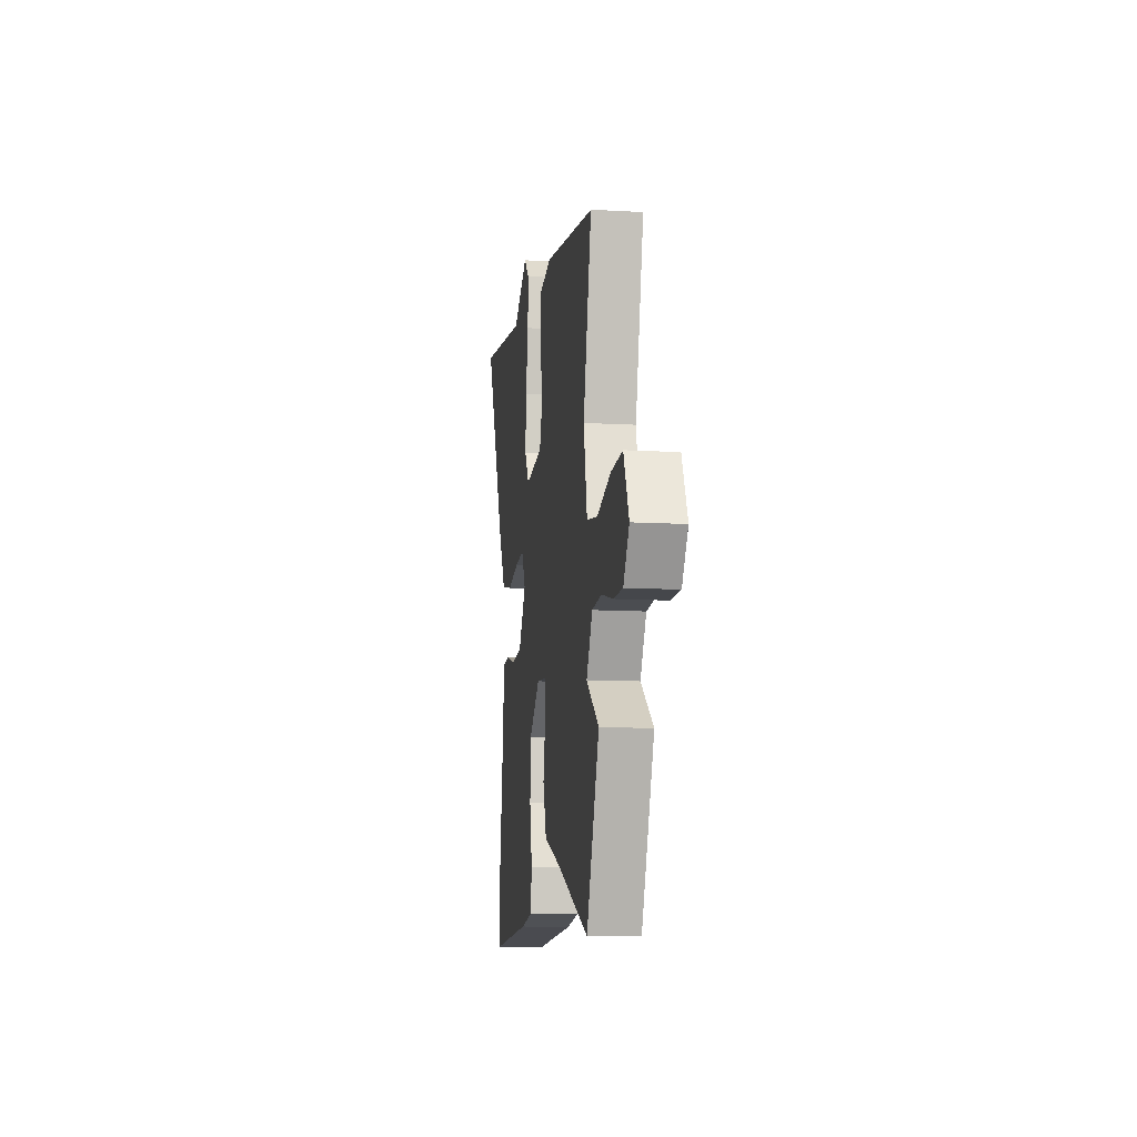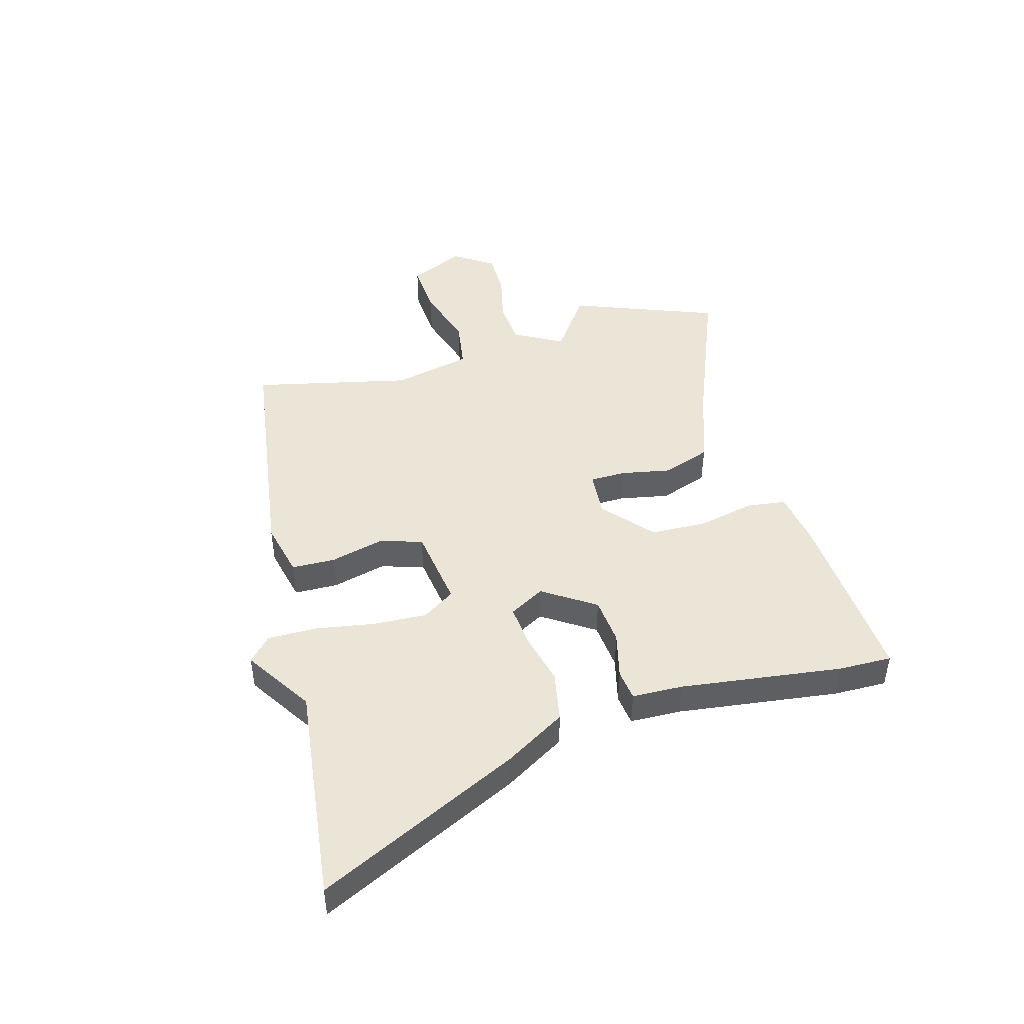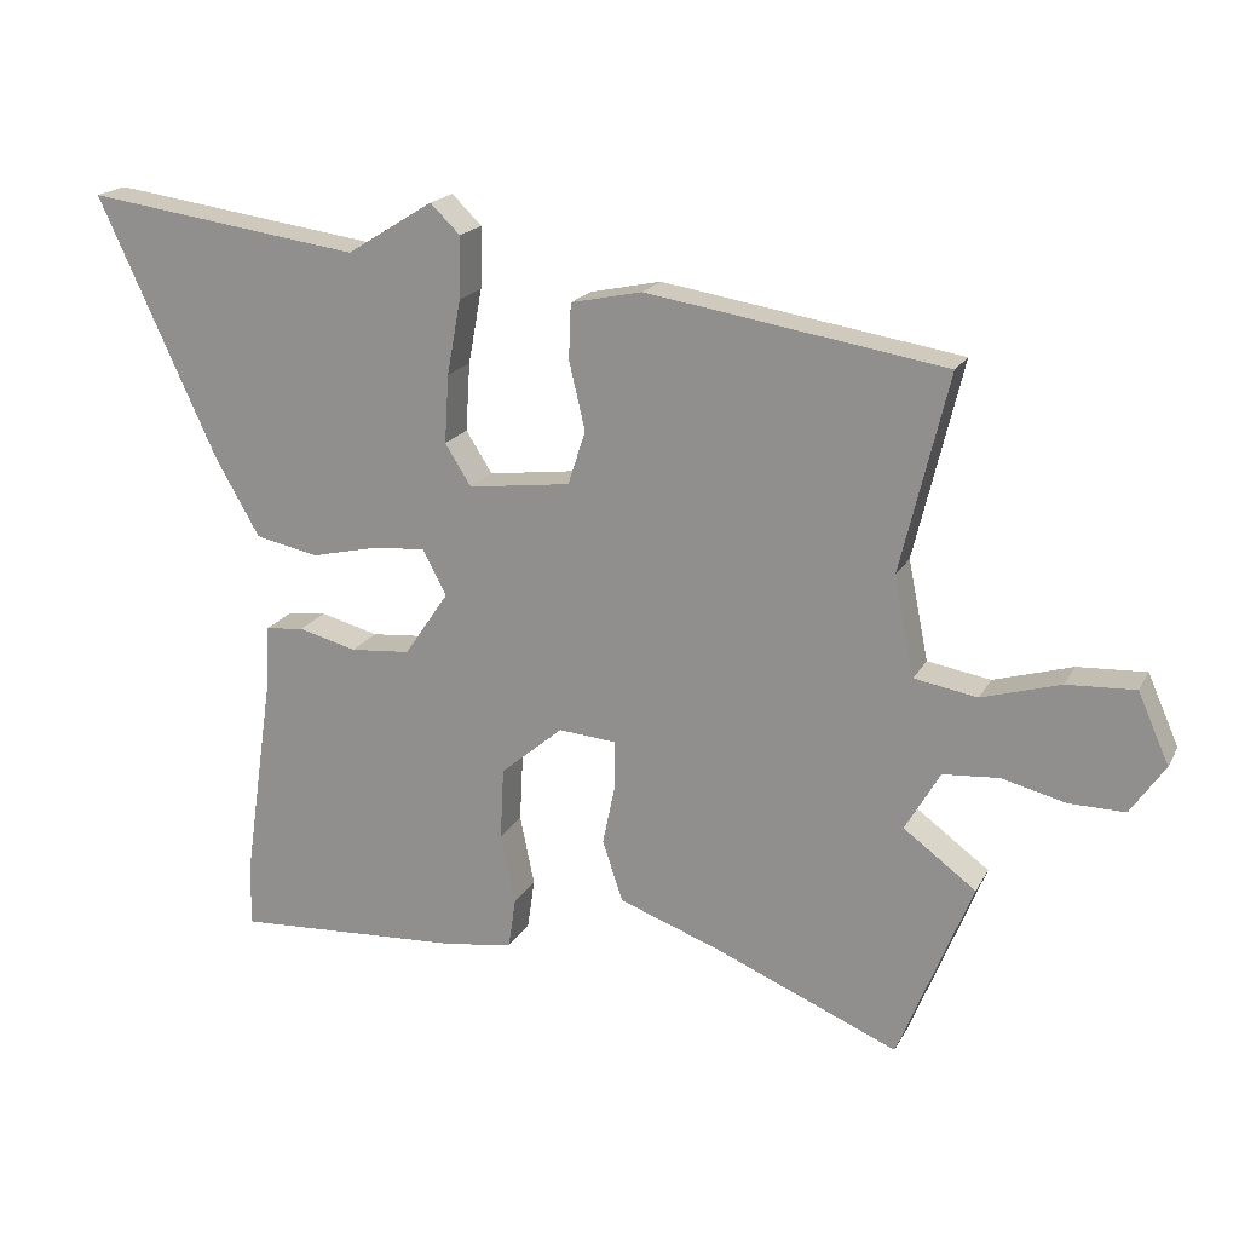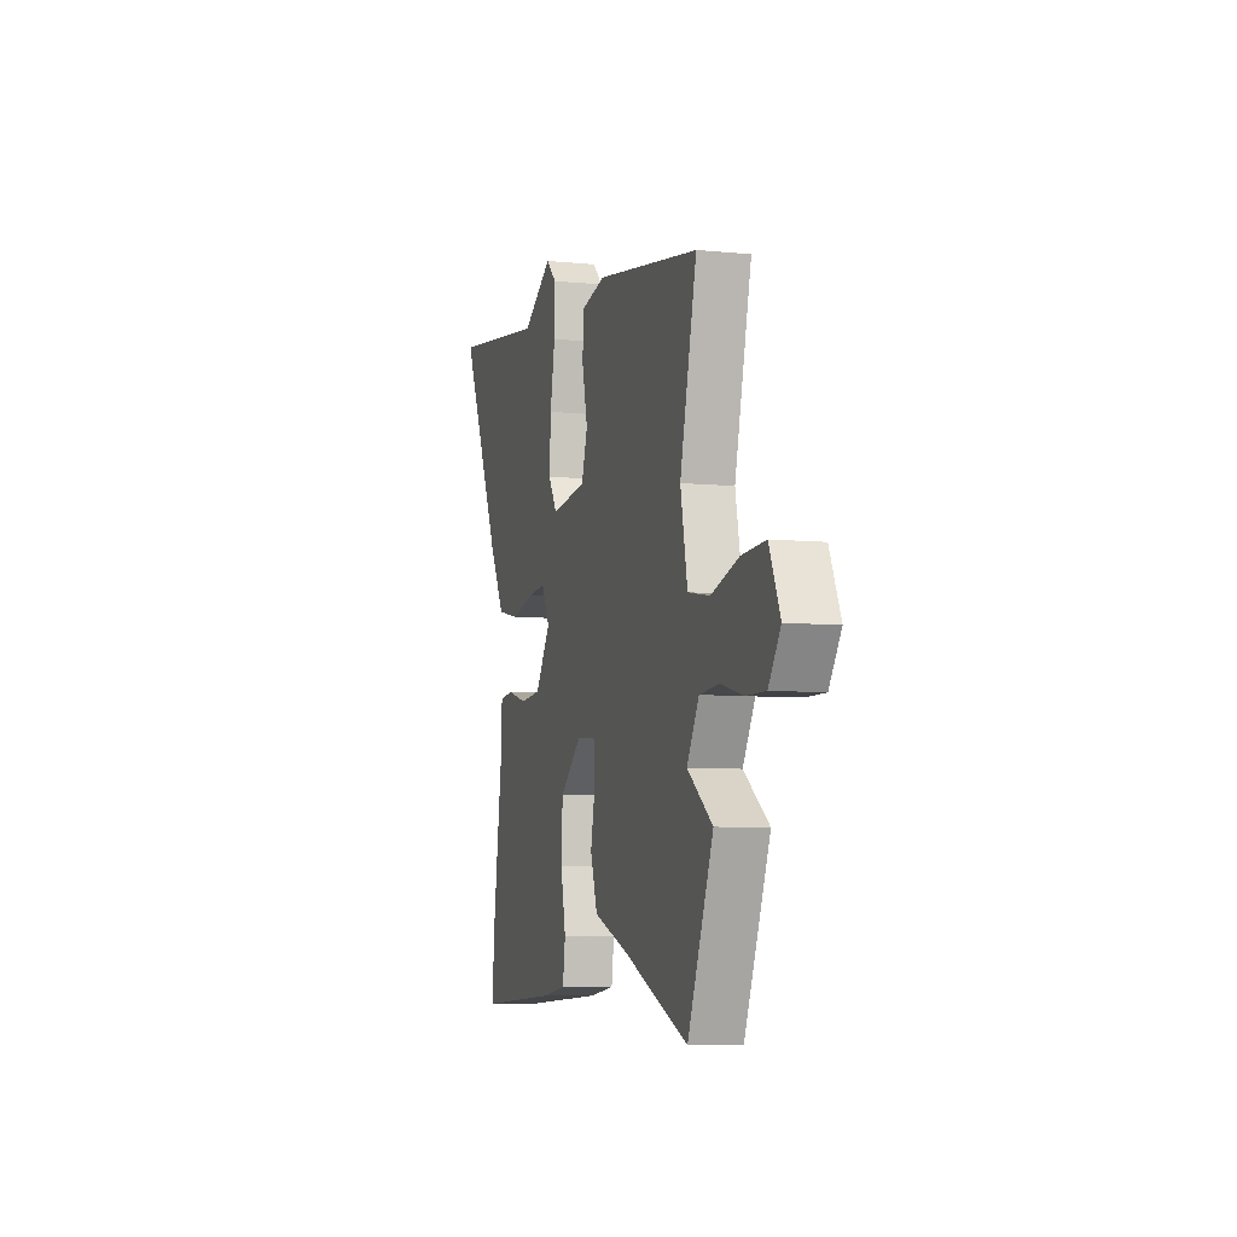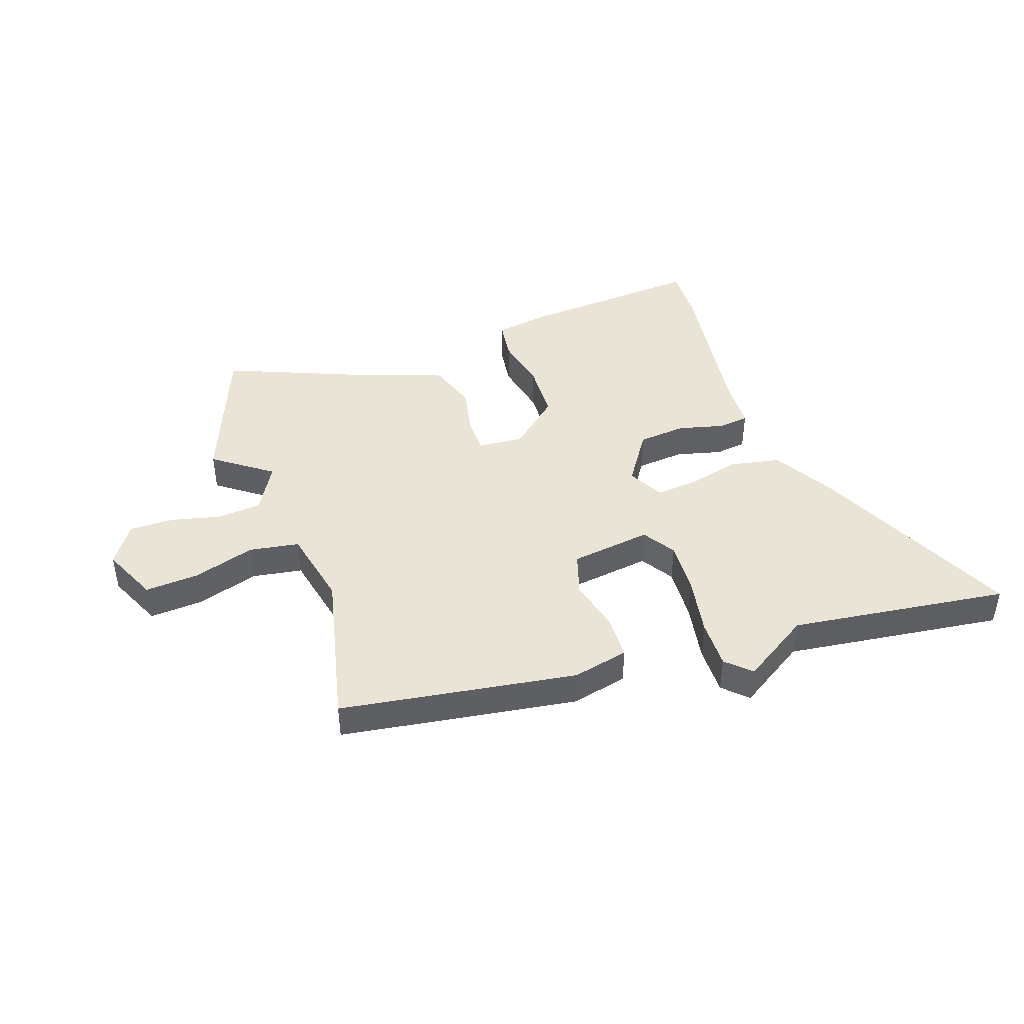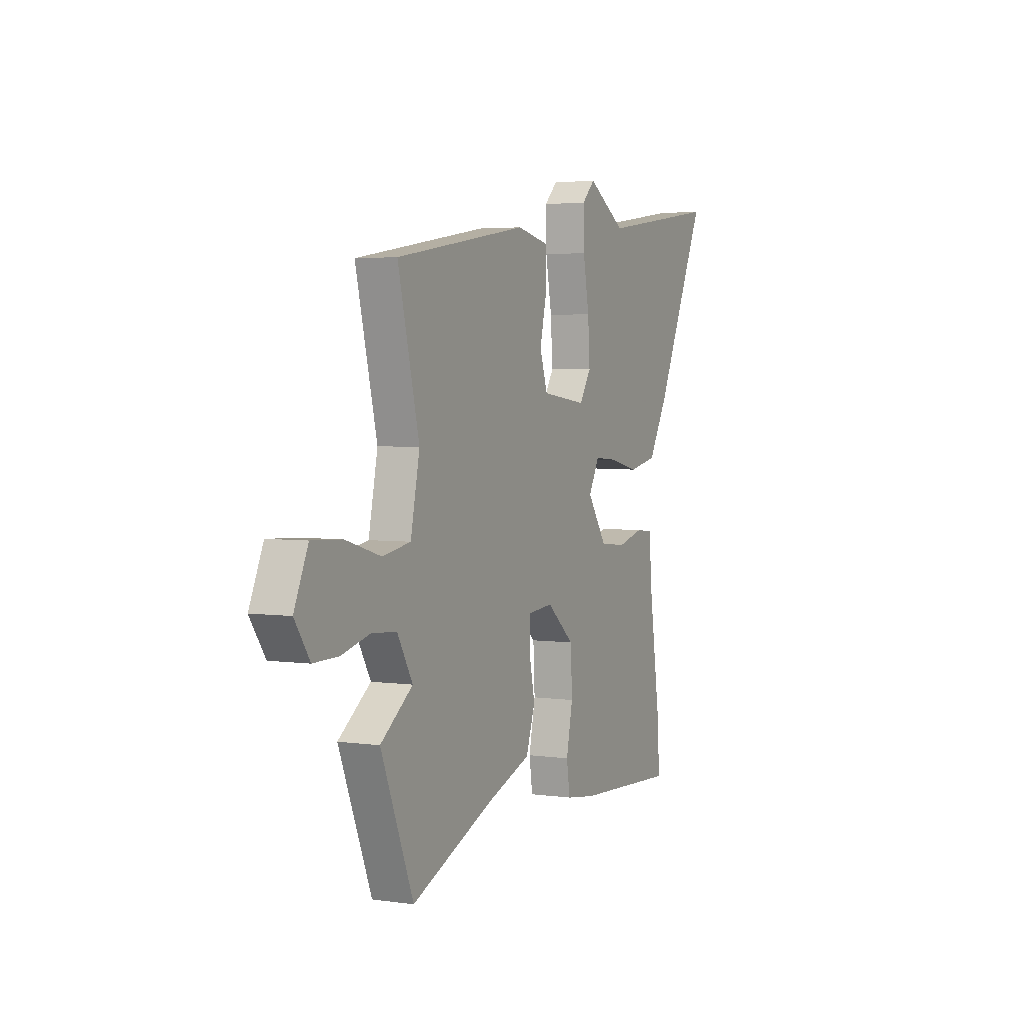
<metadata>
{"format":"obj","ext":"obj","renderer":"f3d","projection":"perspective","resolution":1024,"background":"white","views":[{"elev":-11.2,"azim":-98.1,"up":"+Z"},{"elev":45.9,"azim":73.5,"up":"+Y"},{"elev":18.9,"azim":-159.2,"up":"+Z"},{"elev":-6.9,"azim":-106.2,"up":"+Z"},{"elev":43.8,"azim":-19.6,"up":"+Y"},{"elev":3.7,"azim":-64.6,"up":"+Z"}]}
</metadata>
<code>
v 0.304 0.07 0.473
v 0.684 0.07 0.526
v 0.521 0.07 0.17
v 0.46 0.07 0.063
v 0.372 0.07 0.045
v 0.281 0.07 0.066
v 0.208 0.07 0.072
v 0.175 0.07 0.01
v 0.236 0.07 -0.08
v 0.319 0.07 -0.087
v 0.399 0.07 -0.066
v 0.453 0.07 -0.072
v 0.457 0.07 -0.16
v 0.498 0.07 -0.441
v 0.501 0.07 -0.534
v 0.183 0.07 -0.516
v 0.089 0.07 -0.502
v 0.079 0.07 -0.433
v 0.099 0.07 -0.336
v 0.094 0.07 -0.237
v 0.008 0.07 -0.164
v -0.072 0.07 -0.171
v -0.072 0.07 -0.233
v -0.054 0.07 -0.32
v -0.082 0.07 -0.404
v -0.22 0.07 -0.454
v -0.476 0.07 -0.561
v -0.577 0.07 -0.309
v -0.477 0.07 -0.235
v -0.525 0.07 -0.152
v -0.602 0.07 -0.146
v -0.69 0.07 -0.168
v -0.767 0.07 -0.169
v -0.814 0.07 -0.1
v -0.771 0.07 -0.003
v -0.677 0.07 -0.008
v -0.569 0.07 -0.04
v -0.482 0.07 -0.025
v -0.454 0.07 0.112
v -0.52 0.07 0.385
v -0.109 0.07 0.451
v -0.011 0.07 0.43
v -0.008 0.07 0.354
v -0.03 0.07 0.26
v -0.006 0.07 0.186
v 0.135 0.07 0.168
v 0.171 0.07 0.225
v 0.165 0.07 0.319
v 0.146 0.07 0.422
v 0.144 0.07 0.507
v 0.185 0.07 0.547
v 0.304 0 0.473
v 0.684 0 0.526
v 0.521 0 0.17
v 0.46 0 0.063
v 0.372 0 0.045
v 0.281 0 0.066
v 0.208 0 0.072
v 0.175 0 0.01
v 0.236 0 -0.08
v 0.319 0 -0.087
v 0.399 0 -0.066
v 0.453 0 -0.072
v 0.457 0 -0.16
v 0.498 0 -0.441
v 0.501 0 -0.534
v 0.183 0 -0.516
v 0.089 0 -0.502
v 0.079 0 -0.433
v 0.099 0 -0.336
v 0.094 0 -0.237
v 0.008 0 -0.164
v -0.072 0 -0.171
v -0.072 0 -0.233
v -0.054 0 -0.32
v -0.082 0 -0.404
v -0.22 0 -0.454
v -0.476 0 -0.561
v -0.577 0 -0.309
v -0.477 0 -0.235
v -0.525 0 -0.152
v -0.602 0 -0.146
v -0.69 0 -0.168
v -0.767 0 -0.169
v -0.814 0 -0.1
v -0.771 0 -0.003
v -0.677 0 -0.008
v -0.569 0 -0.04
v -0.482 0 -0.025
v -0.454 0 0.112
v -0.52 0 0.385
v -0.109 0 0.451
v -0.011 0 0.43
v -0.008 0 0.354
v -0.03 0 0.26
v -0.006 0 0.186
v 0.135 0 0.168
v 0.171 0 0.225
v 0.165 0 0.319
v 0.146 0 0.422
v 0.144 0 0.507
v 0.185 0 0.547
f 48 49 50 51
f 47 48 51 1
f 41 42 43 44
f 39 40 41 44
f 38 39 44 45
f 34 35 36 37
f 34 37 38
f 31 32 33 34
f 30 31 34 38
f 29 30 38 45
f 26 27 28 29
f 23 24 25 26
f 22 23 26 29
f 16 17 18 19
f 16 19 20
f 13 14 15 16
f 13 16 20
f 10 11 12 13
f 9 10 13 20
f 8 9 20 21
f 3 4 5 6
f 3 6 7
f 47 1 2 3
f 46 47 3 7
f 22 29 45 46
f 21 22 46
f 7 8 21 46
f 102 101 100 99
f 52 102 99 98
f 95 94 93 92
f 95 92 91 90
f 96 95 90 89
f 88 87 86 85
f 89 88 85
f 85 84 83 82
f 89 85 82 81
f 96 89 81 80
f 80 79 78 77
f 77 76 75 74
f 80 77 74 73
f 70 69 68 67
f 71 70 67
f 67 66 65 64
f 71 67 64
f 64 63 62 61
f 71 64 61 60
f 72 71 60 59
f 57 56 55 54
f 58 57 54
f 54 53 52 98
f 58 54 98 97
f 97 96 80 73
f 97 73 72
f 97 72 59 58
f 1 52 53 2
f 2 53 54 3
f 3 54 55 4
f 4 55 56 5
f 5 56 57 6
f 6 57 58 7
f 7 58 59 8
f 8 59 60 9
f 9 60 61 10
f 10 61 62 11
f 11 62 63 12
f 12 63 64 13
f 13 64 65 14
f 14 65 66 15
f 15 66 67 16
f 16 67 68 17
f 17 68 69 18
f 18 69 70 19
f 19 70 71 20
f 20 71 72 21
f 21 72 73 22
f 22 73 74 23
f 23 74 75 24
f 24 75 76 25
f 25 76 77 26
f 26 77 78 27
f 27 78 79 28
f 28 79 80 29
f 29 80 81 30
f 30 81 82 31
f 31 82 83 32
f 32 83 84 33
f 33 84 85 34
f 34 85 86 35
f 35 86 87 36
f 36 87 88 37
f 37 88 89 38
f 38 89 90 39
f 39 90 91 40
f 40 91 92 41
f 41 92 93 42
f 42 93 94 43
f 43 94 95 44
f 44 95 96 45
f 45 96 97 46
f 46 97 98 47
f 47 98 99 48
f 48 99 100 49
f 49 100 101 50
f 50 101 102 51
f 51 102 52 1

</code>
